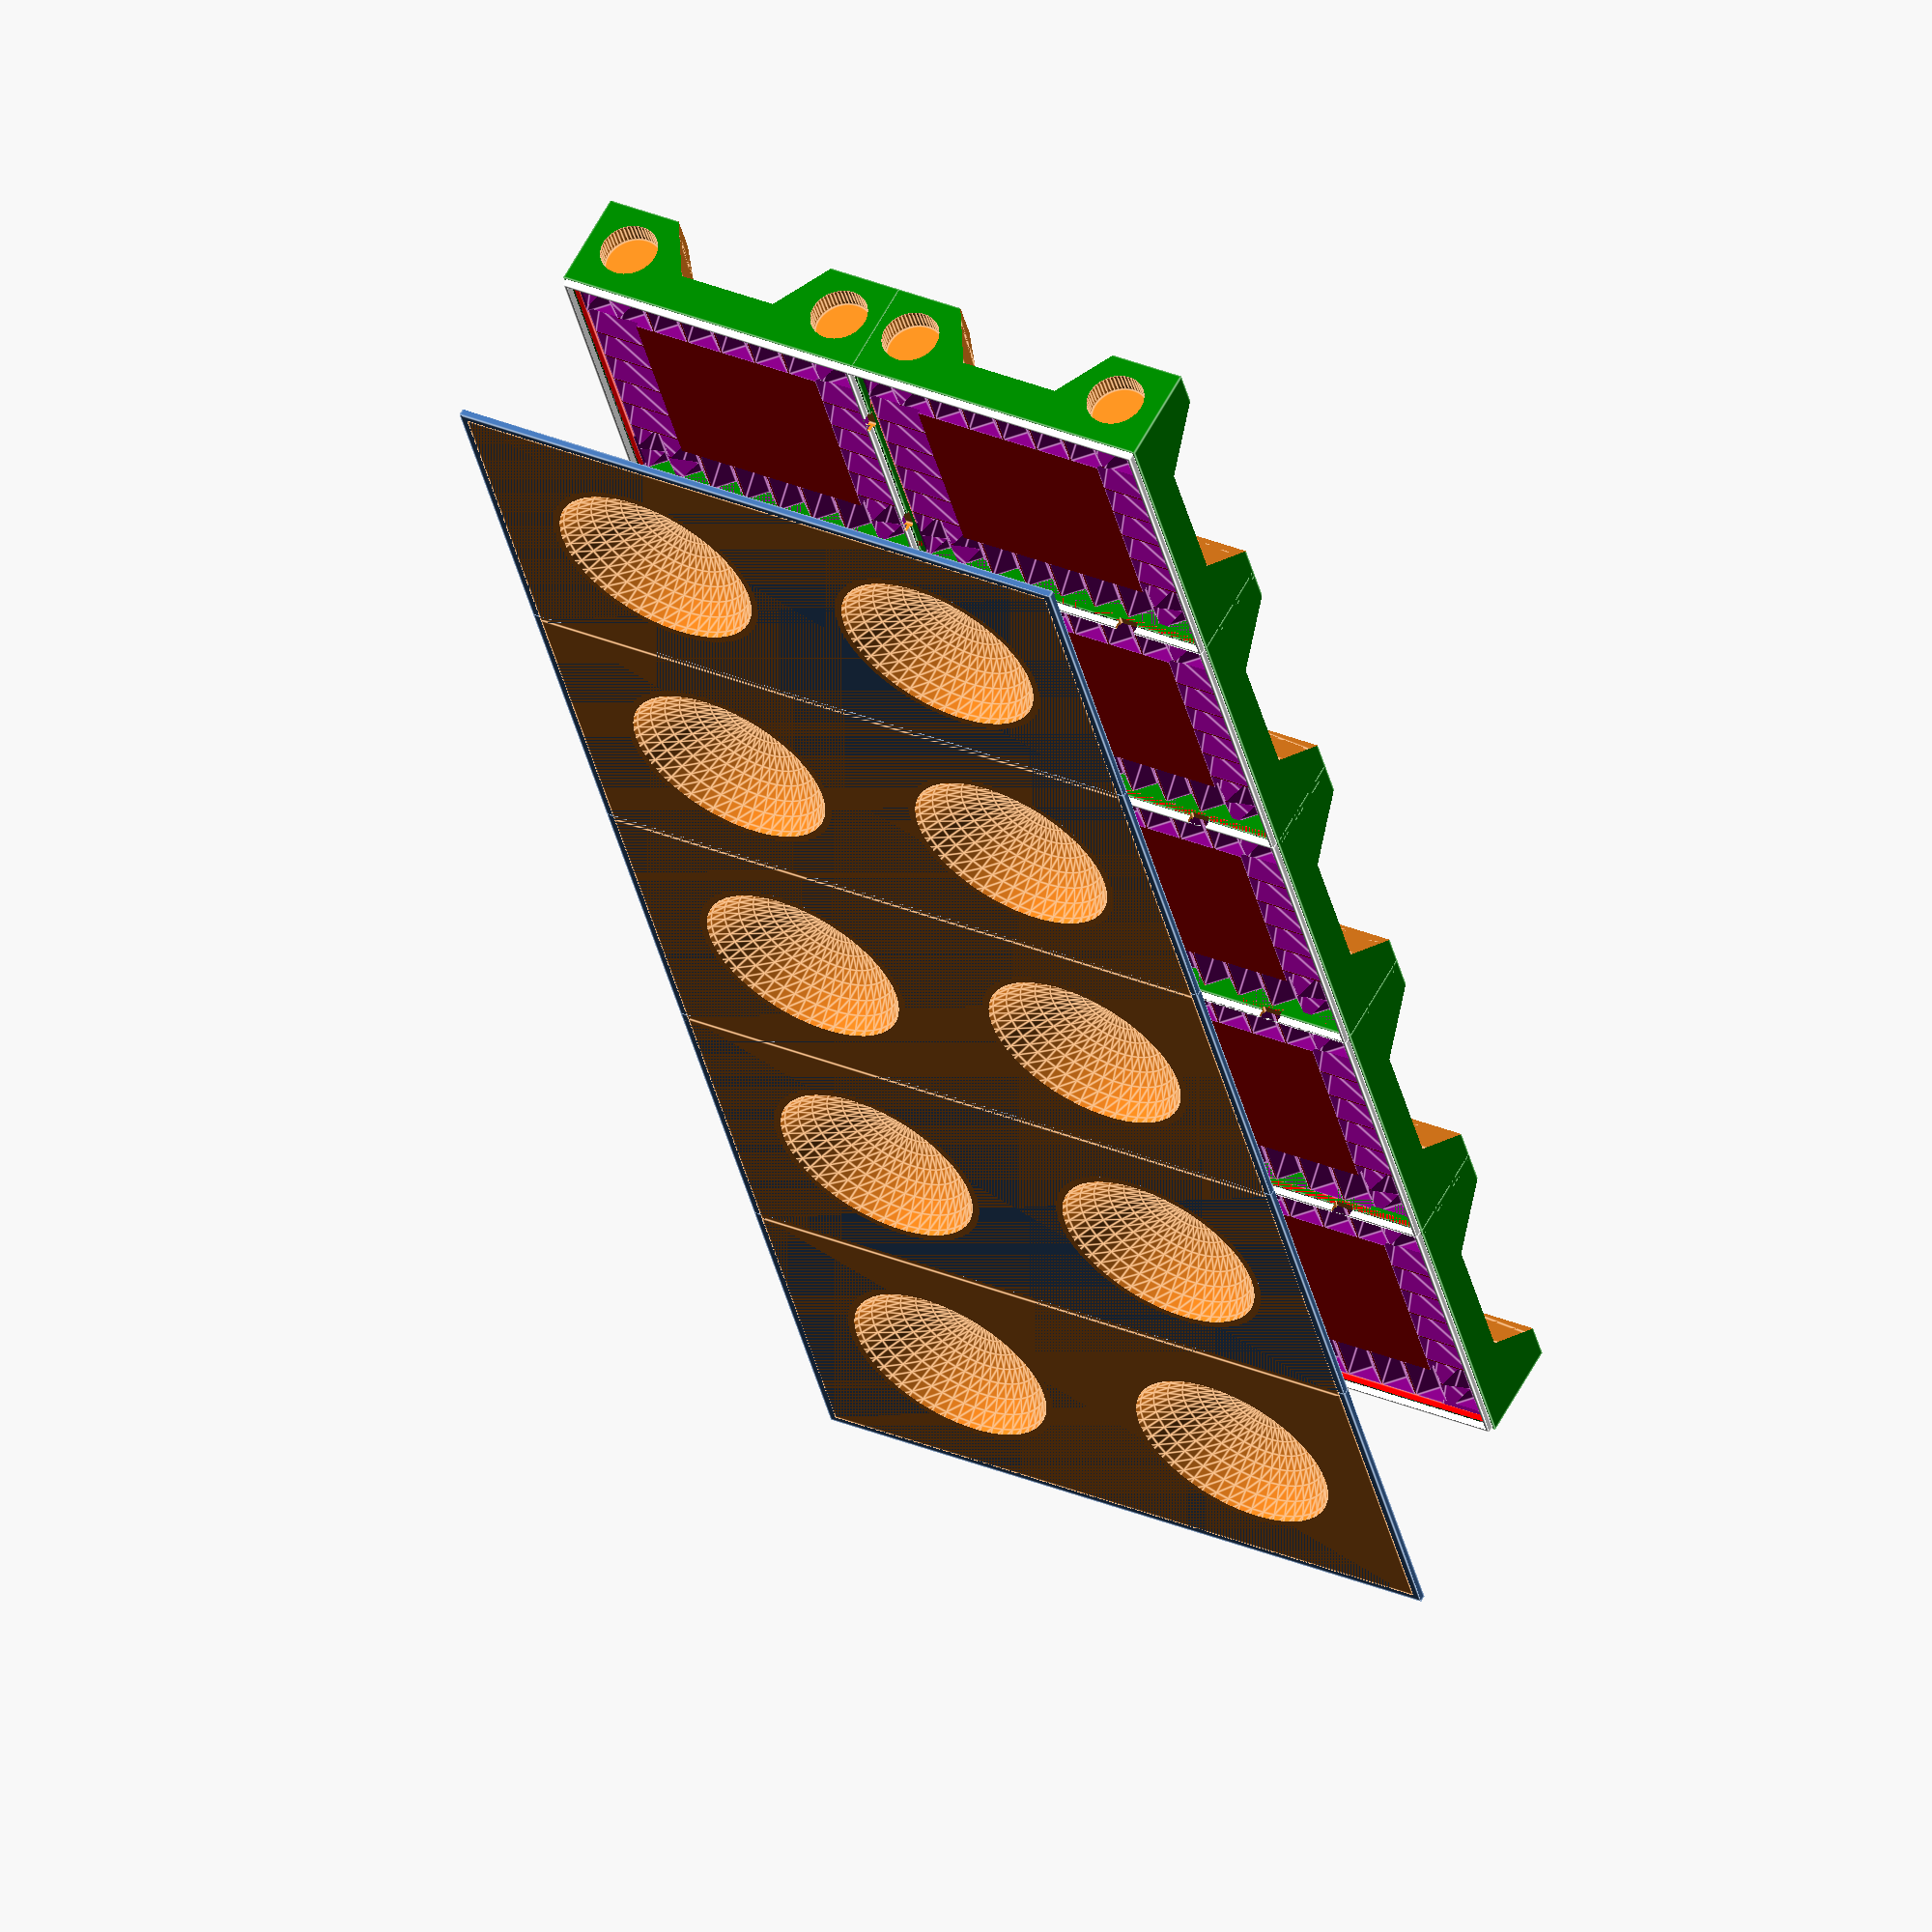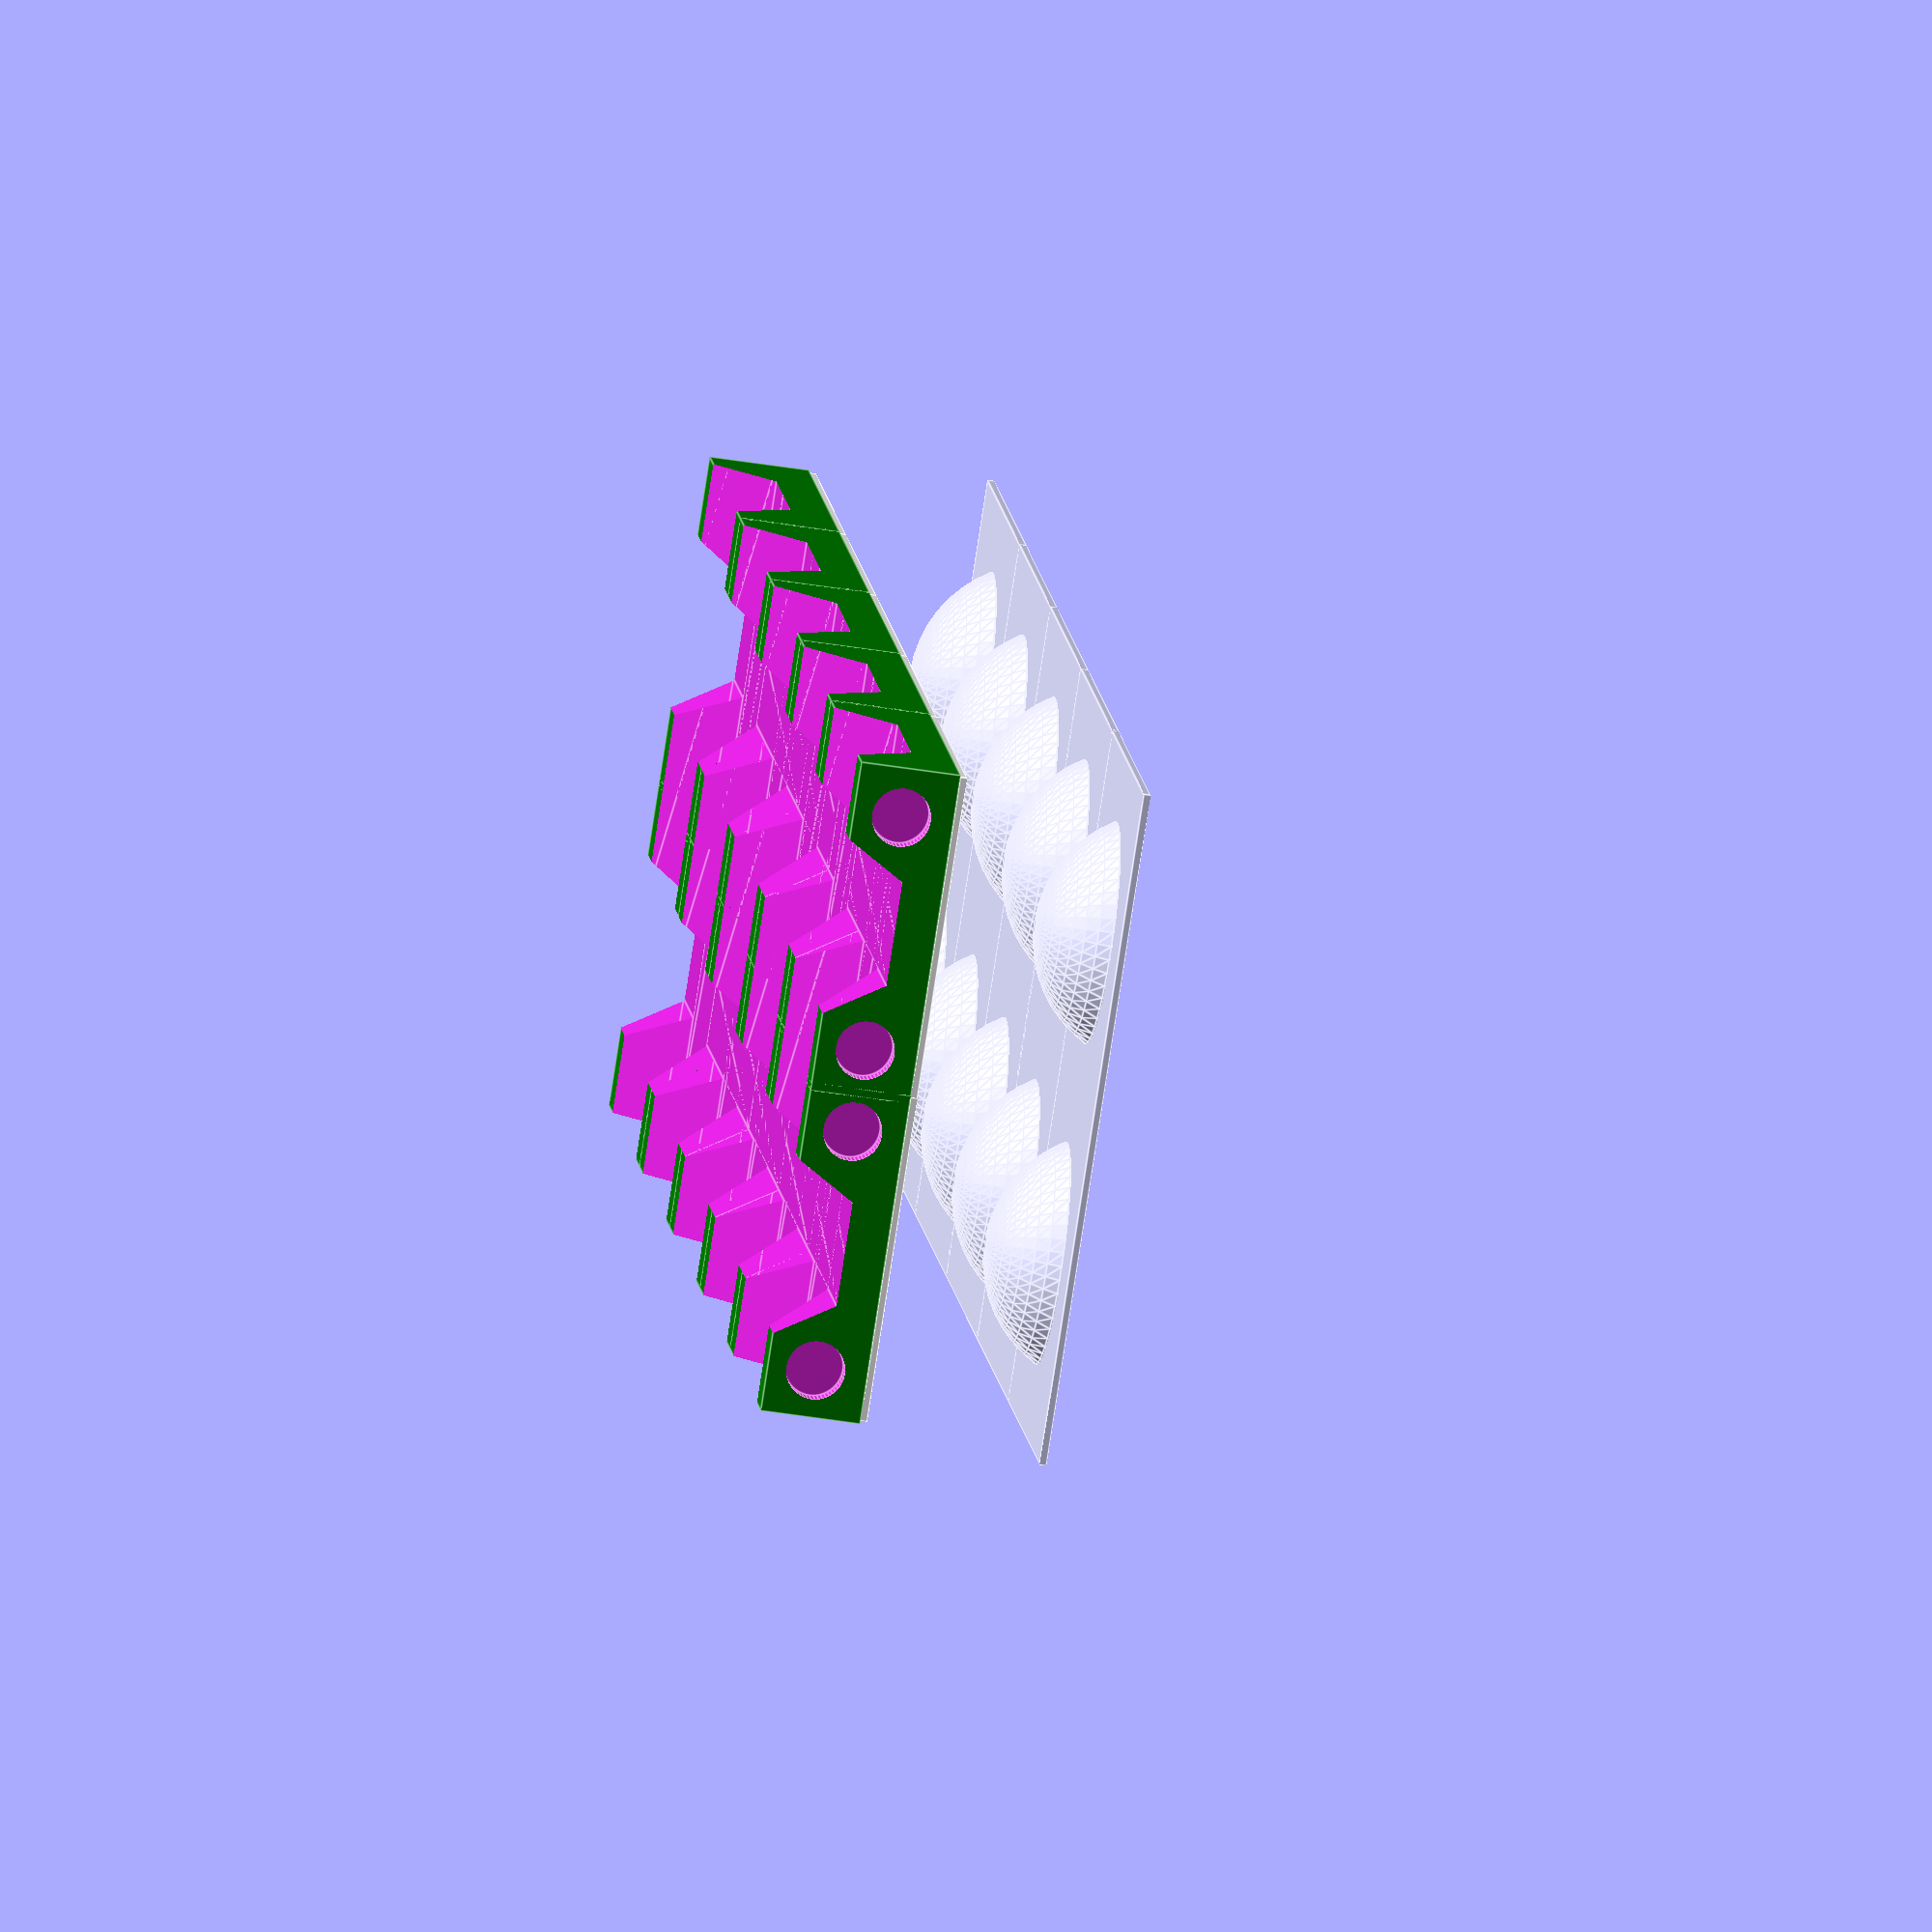
<openscad>
use <MCAD/boxes.scad>

//Configs
dough_thickness=2;
press_height=25.4*.6;
//This is the overall size of the entire press for single ravioli
ravioli_size=25.4*1.875;
//size of the cutting ridge around the outside of each ravioli
ravioli_cut_size=1.2;
//size of the seem which closes the ravioli and holds them together
revioli_seem_size=(25.4*.20);
ravioli_seem_ridge_width=5.55625;
ravioli_seem_ridge_depth=2.4;
tab_size=1.5;
rows = 4;
revioli_stuffing_size=ravioli_size-(2*revioli_seem_size)-(2*ravioli_cut_size);
$fn=50;

magnet_r=4.2;
magnet_d=3.3;

//1 for press only, 2 for mold only, 3+ for both
parts=3;


if(parts == 2 || parts > 2){
    translate([0,0,25])
    difference(){
       union(){
            for (i = [0:rows]) {
                translate([-1,-1 + (ravioli_size*i),press_height])
                cube([ravioli_size*2+2,ravioli_size+2,1]);
                translate([ravioli_size/2,(ravioli_size/2 ) + (ravioli_size*i), ravioli_size*.5]){
                    sphere(ravioli_size*.38);
                    translate([ravioli_size-ravioli_cut_size,0,0])
                    sphere(ravioli_size*.38);
                }
            }
        }
        
           union(){
            for (i = [0:rows]) {
                translate([0,ravioli_size*i,press_height+1])
                cube([ravioli_size*2,ravioli_size,press_height*2]);
                translate([ravioli_size/2,(ravioli_size/2 ) + (ravioli_size*i), ravioli_size*.5]){
                    sphere(ravioli_size*.36);
                    translate([ravioli_size-ravioli_cut_size,0,0])
                    sphere(ravioli_size*.36);
                }
            }
        }
    }
}

if(parts == 1 || parts > 2){
    difference(){
        union(){
            for (i = [0:rows]) {
                translate([0,(ravioli_size-ravioli_cut_size)*i, 0]){
                    if(i == 0){
                        single_press(10,10);
                        translate([ravioli_size-ravioli_cut_size,0,0])
                        single_press(-10, 10);
                    } else if (i == rows){
                        single_press(10,-10);
                        translate([ravioli_size-ravioli_cut_size,0,0])
                        single_press(-10, -10);
                    } else {
                        single_press(10,-1);
                        translate([ravioli_size-ravioli_cut_size,0,0])
                        single_press(-10, -1);
                    }
                }
            }
        }
        
        translate([magnet_r*1.7,magnet_d-.1,press_height-(magnet_r*2)])
        rotate([90,0,0])
        cylinder(r1=magnet_r,r2=magnet_r,h=magnet_d);

        translate([ravioli_size-magnet_r*1.6,magnet_d-.1,press_height-(magnet_r*2)])
        rotate([90,0,0])
        cylinder(r1=magnet_r,r2=magnet_r,h=magnet_d);

        translate([ravioli_size+magnet_r*1.2,magnet_d-.1,press_height-(magnet_r*2)])
        rotate([90,0,0])
        cylinder(r1=magnet_r,r2=magnet_r,h=magnet_d);

        translate([(ravioli_size*2)-magnet_r*1.9,magnet_d-.1,press_height-(magnet_r*2)])
        rotate([90,0,0])
        cylinder(r1=magnet_r,r2=magnet_r,h=magnet_d);
        
        
        magnet_y_offset=((rows+1)*(ravioli_size+.1)) -(rows*1.3);
        translate([magnet_r*1.7,magnet_y_offset,press_height-(magnet_r*2)])
        rotate([90,0,0])
        cylinder(r1=magnet_r,r2=magnet_r,h=magnet_d);

        translate([ravioli_size-magnet_r*1.6,magnet_y_offset,press_height-(magnet_r*2)])
        rotate([90,0,0])
        cylinder(r1=magnet_r,r2=magnet_r,h=magnet_d);

        translate([ravioli_size+magnet_r*1.2,magnet_y_offset,press_height-(magnet_r*2)])
        rotate([90,0,0])
        cylinder(r1=magnet_r,r2=magnet_r,h=magnet_d);

        translate([(ravioli_size*2)-magnet_r*1.9,magnet_y_offset,press_height-(magnet_r*2)])
        rotate([90,0,0])
        cylinder(r1=magnet_r,r2=magnet_r,h=magnet_d);
    }

}


    module single_press(x_shift=-1, y_shift=-1){
        difference(){
            union(){
                color("green")
                cube([ravioli_size,ravioli_size,press_height-dough_thickness/2]);
                color("white")
                translate([ravioli_cut_size*.25,ravioli_cut_size*.25,press_height-(dough_thickness/2)]){
                difference(){
                    cube([ravioli_size-(ravioli_cut_size*.6),ravioli_size-(ravioli_cut_size*.6),dough_thickness/2]);
                    translate([ravioli_cut_size*.4,ravioli_cut_size*.4,-1])
                        color("red")
                        cube([ravioli_size-(ravioli_cut_size*1.4),ravioli_size-(ravioli_cut_size*1.4),3]);
                    }
                }
            }
            
            if (tab_size > 0 ){
                translate([ravioli_cut_size*.25,ravioli_cut_size*.25,press_height-(dough_thickness/2)]){
                        translate([ravioli_size*.25-(tab_size*.5),y_shift,-tab_size*.33])
                        cube([tab_size*2,ravioli_size+2,tab_size]);
                        
                        translate([ravioli_size*.75-(tab_size*.5),y_shift,-tab_size*.33])
                        cube([tab_size*2,ravioli_size+2,tab_size]);
                        
                        translate([x_shift, ravioli_size*.25-(tab_size*.5),-(tab_size*.33)])
                        cube([ravioli_size+2,tab_size*2,tab_size]);
                        
                        translate([x_shift, ravioli_size*.75-(tab_size*.5),-(tab_size*.33)])
                        cube([ravioli_size+2,tab_size*2,tab_size]);
                }
            }
            translate([ravioli_cut_size,ravioli_cut_size,press_height-dough_thickness])
            color("red")
            cube([ravioli_size-(2*ravioli_cut_size),ravioli_size-(2*ravioli_cut_size),dough_thickness+1]);
            
            color("blue")
            translate([revioli_stuffing_size/2 +(ravioli_size-revioli_stuffing_size)/2,
            revioli_stuffing_size/2 +(ravioli_size-revioli_stuffing_size)/2,
            press_height*.7])
            roundedBox([revioli_stuffing_size, revioli_stuffing_size, press_height*2],  5, true, $fn=100);

            //origin ridges
            translate([ravioli_cut_size,ravioli_cut_size+.4,0])
            seem_row([-90,0,-90]);
            
            //x-right ridges
            translate([ravioli_size-ravioli_seem_ridge_width-(2*ravioli_cut_size)-1.2,
            ravioli_cut_size+.4,0])
            seem_row([-90,0,-90]);
            
            translate([ravioli_size,ravioli_cut_size,0])
            rotate([0,0,90])
            seem_row([-90,0,-90]);
            
            translate([ravioli_size,ravioli_size-(ravioli_seem_ridge_width*1.4)-ravioli_cut_size,0])
            rotate([0,0,90])
            seem_row([-90,0,-90]);
            

            translate([ravioli_size*.5,-1,-4])
            scale([1.05,1,1])
            rotate([90,0,0])
            linear_extrude(height = 100, center = true, convexity = 10, twist = 0)
            circle((ravioli_size*.6)*.5,$fn=6);
                
            translate([-1,ravioli_size*.5,-4])
            scale([1,1.5,1])
            rotate([90,0,90])
            linear_extrude(height = 100, center = true, convexity = 10, twist = 0)
            circle((ravioli_size*.6)*.5,$fn=6);
 
        }
    }
    
module seem_row(rotation, length=ravioli_size){
count =  (length-1)/ravioli_seem_ridge_width;
    for (i = [1:count]) {
        color("purple")
        seem_ridge(width=ravioli_seem_ridge_width,
                depth=ravioli_seem_ridge_depth,
                length = (ravioli_seem_ridge_width * 1.4),
                position= [0,
                           (ravioli_seem_ridge_width*i),
                           press_height-dough_thickness+.1],
                rotation=rotation
        );
    }
}

module seem_ridge(width, depth, length, position, rotation){
    translate([position[0], position[1]+1, position[2]]){
        triangle_points =[[0,0],[width/2,depth],[width,0]];
        rotate(rotation){
            linear_extrude(height = length)
            polygon(triangle_points,[],10);
        }
    }
}


/*
translate([ravioli_cut_size,ravioli_cut_size,0]){

    
    color("blue")
    cube([ravioli_size,ravioli_size,press_height]);


    color("blue")
    translate([revioli_seem_size/2,revioli_seem_size/2,-press_height/2])
    cube([revioli_stuffing_size,revioli_stuffing_size,press_height*2]);
    }
}
*/
</openscad>
<views>
elev=300.5 azim=165.7 roll=27.8 proj=o view=edges
elev=228.4 azim=211.3 roll=280.2 proj=o view=edges
</views>
